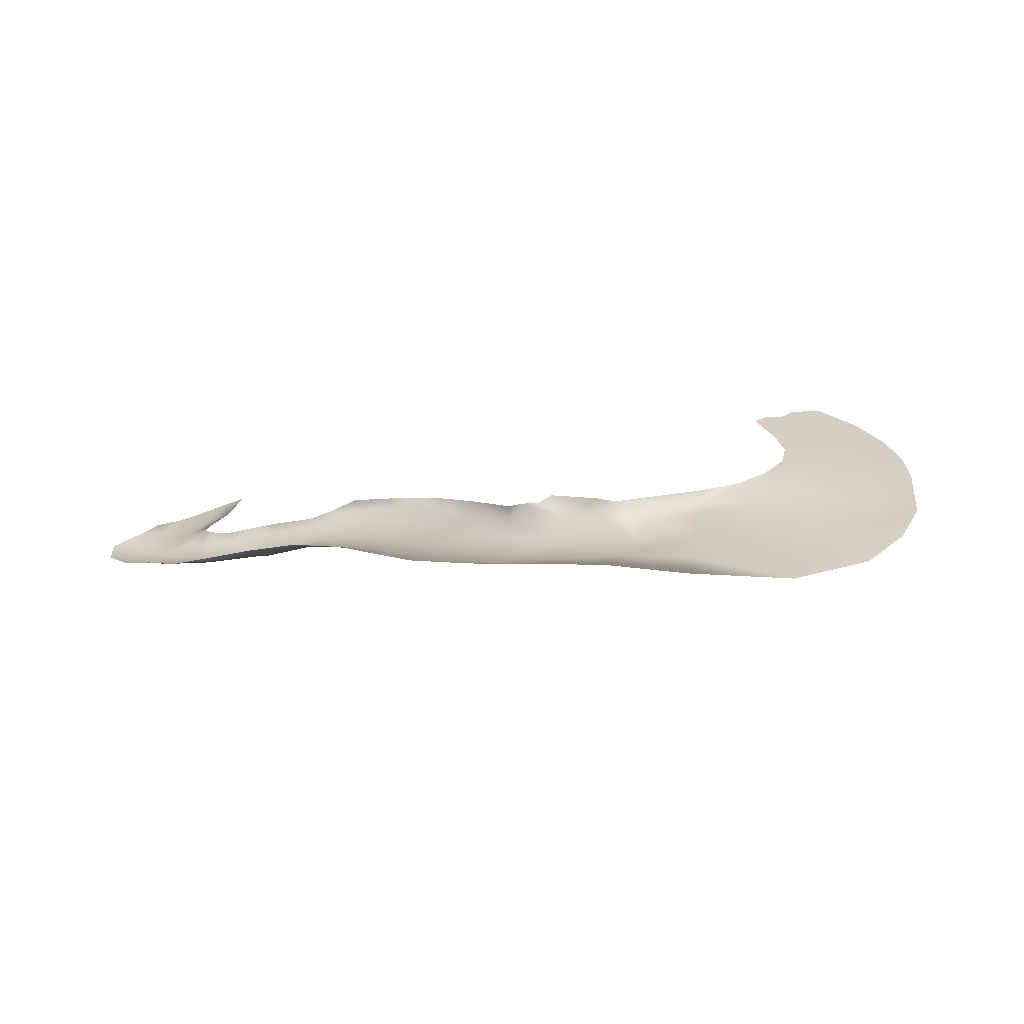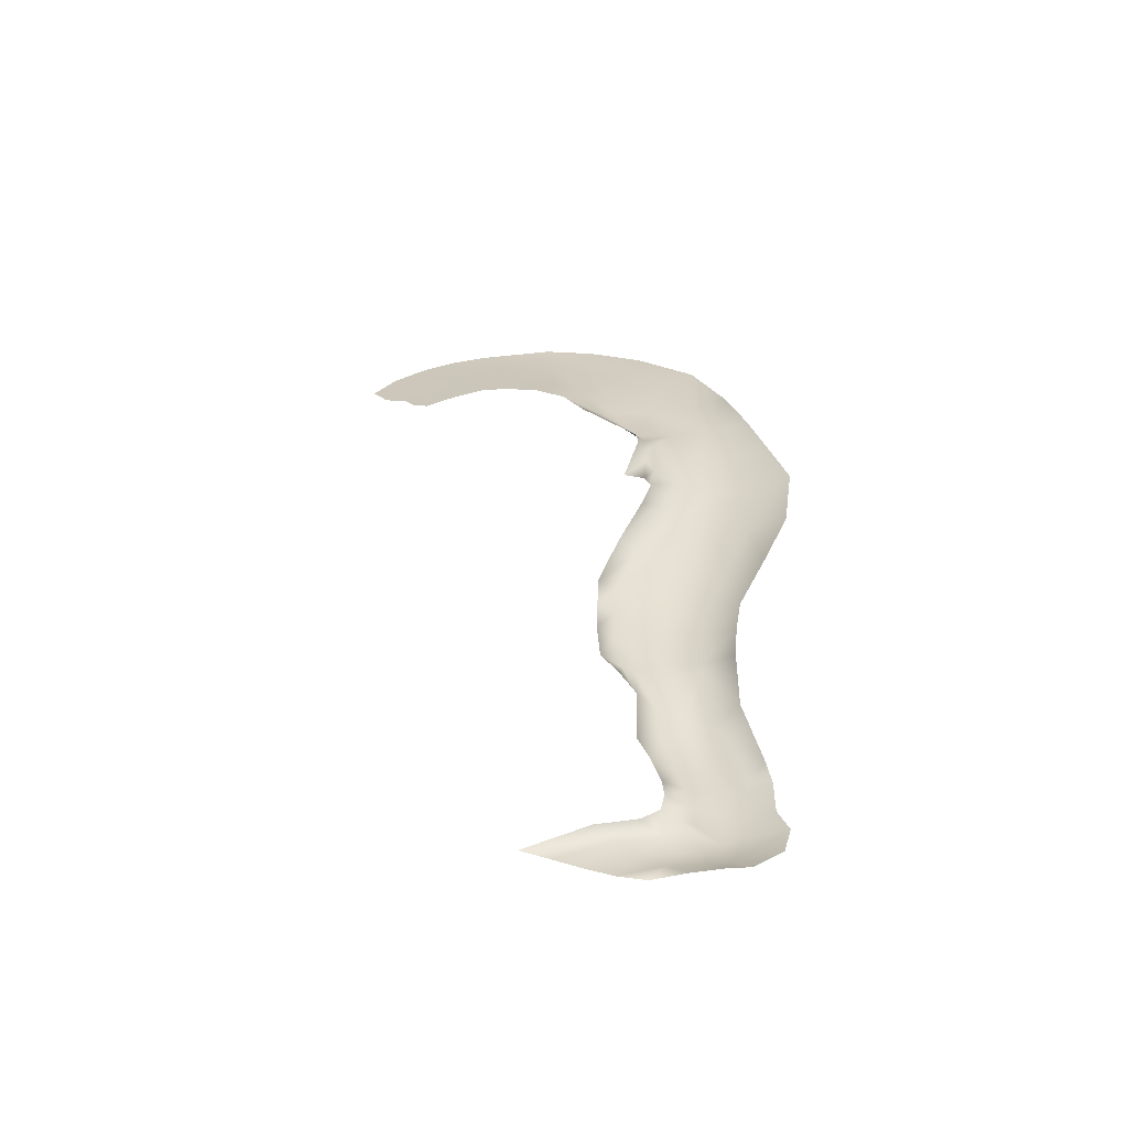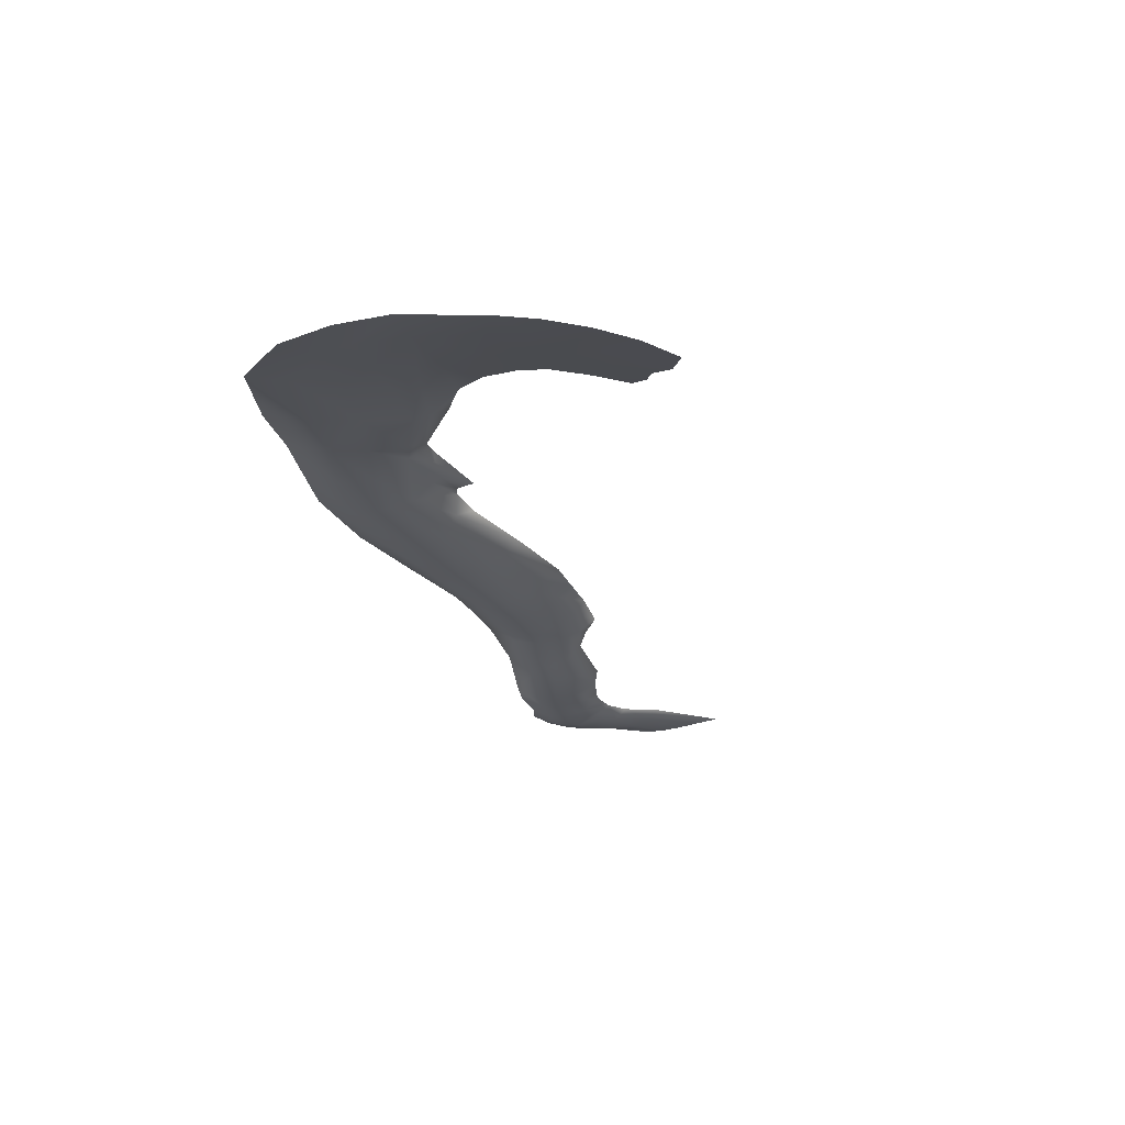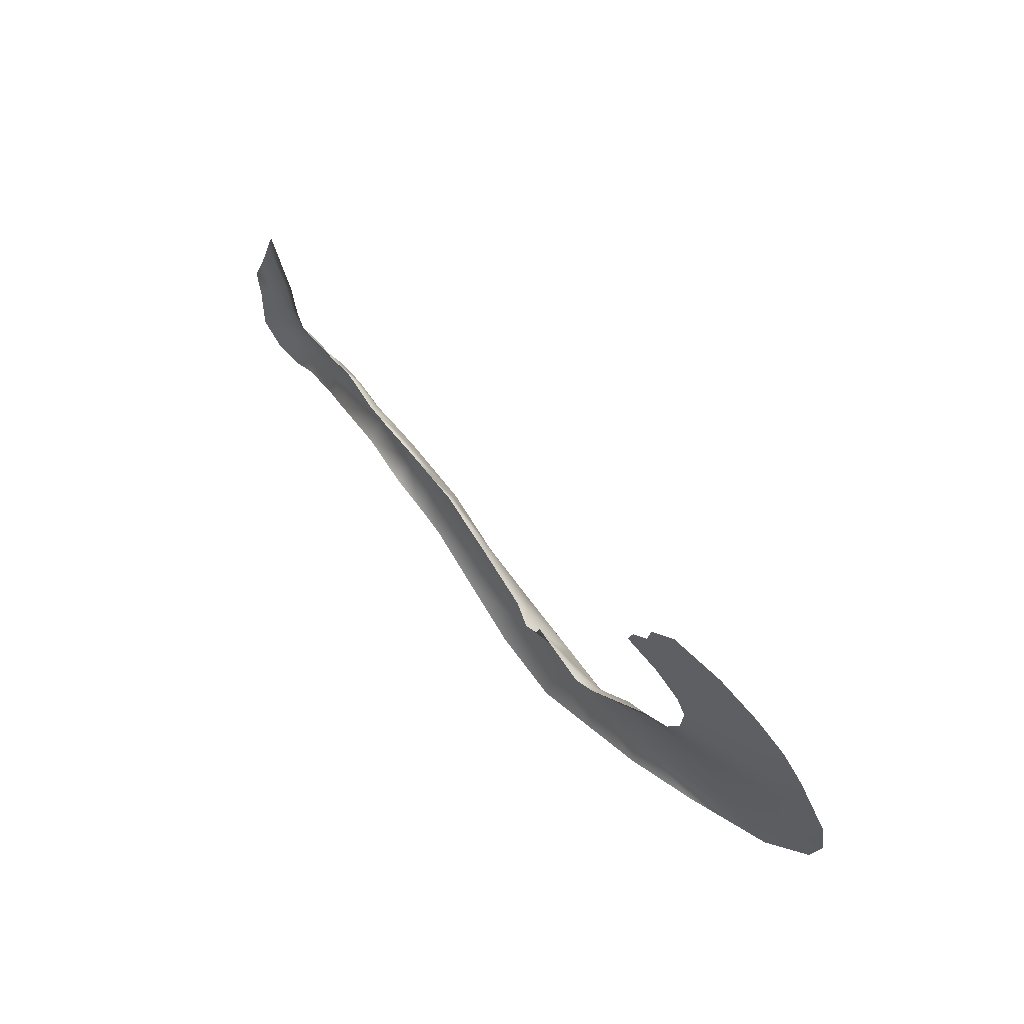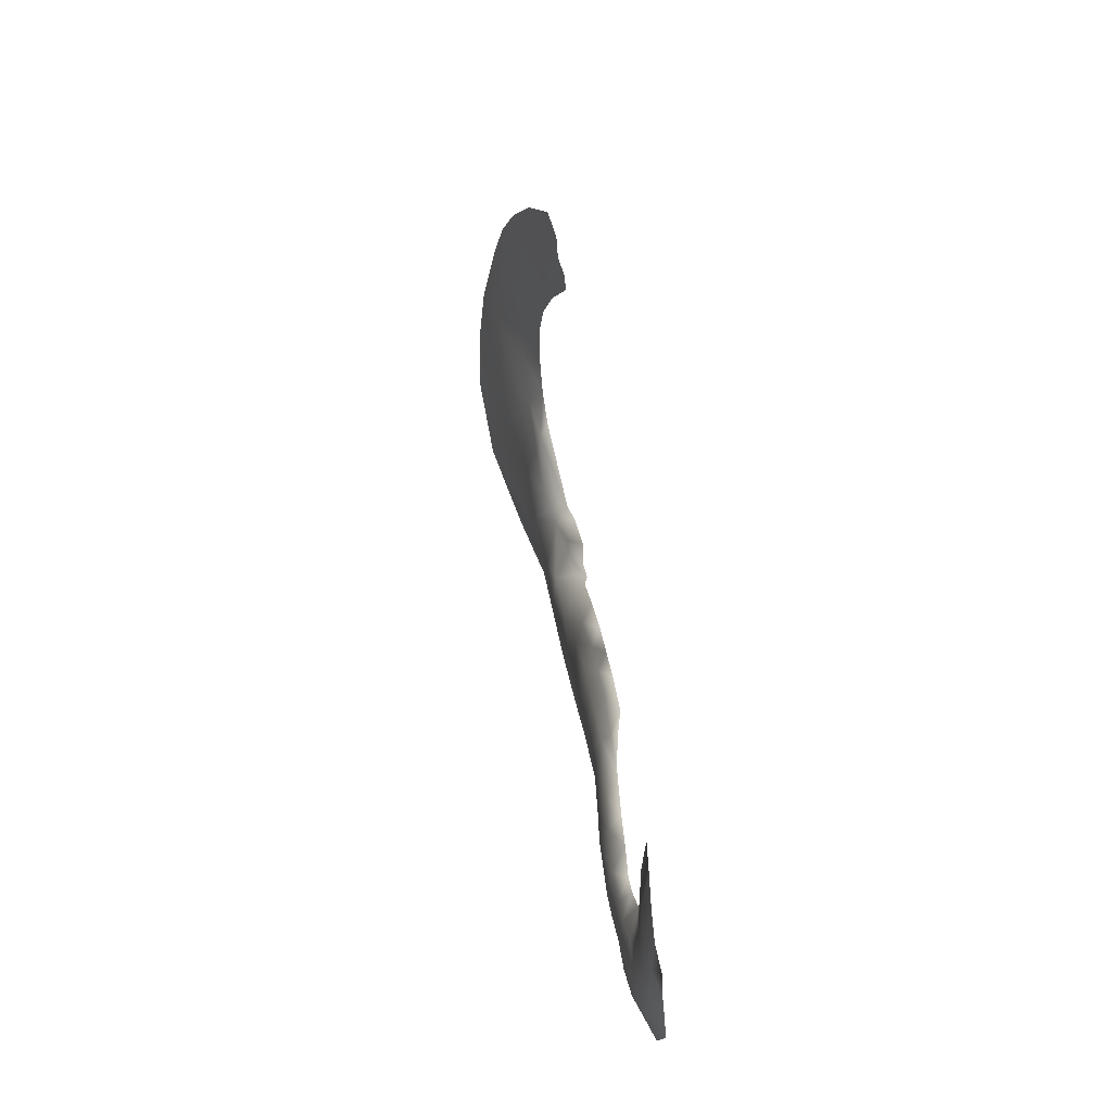
<metadata>
{"format":"obj","ext":"obj","renderer":"f3d","projection":"perspective","resolution":1024,"background":"white","views":[{"elev":26.3,"azim":-146.7,"up":"+Y"},{"elev":20.8,"azim":93.5,"up":"+Y"},{"elev":-13.9,"azim":-65.8,"up":"+Y"},{"elev":63.7,"azim":-142.3,"up":"+Z"},{"elev":34.1,"azim":66.9,"up":"+Z"}]}
</metadata>
<code>
g wall1
v -1.064e+04 -223.4 -1.019e+04
v -1.062e+04 -232.6 -1.007e+04
v -1.057e+04 -251.6 -1.013e+04
v -1.059e+04 -248 -1.024e+04
v -1.066e+04 -211.3 -1.024e+04
v -1.059e+04 -248 -1.024e+04
v -1.061e+04 -247.3 -1.029e+04
v -1.066e+04 -211.3 -1.024e+04
v -1.044e+04 -239.2 -1.046e+04
v -1.05e+04 -229.5 -1.054e+04
v -1.054e+04 -252.9 -1.046e+04
v -1.05e+04 -257.9 -1.041e+04
v -1.065e+04 -240 -1.032e+04
v -1.071e+04 -231.3 -1.032e+04
v -1.072e+04 -200.1 -1.025e+04
v -1.059e+04 -218.6 -1.056e+04
v -1.061e+04 -248.5 -1.048e+04
v -1.072e+04 -200.1 -1.025e+04
v -1.071e+04 -231.3 -1.032e+04
v -1.077e+04 -213.9 -1.031e+04
v -1.077e+04 -189.5 -1.024e+04
v -1.085e+04 -201.3 -1.028e+04
v -1.085e+04 -163.8 -1.021e+04
v -1.085e+04 -163.8 -1.021e+04
v -1.085e+04 -201.3 -1.028e+04
v -1.095e+04 -164.2 -1.024e+04
v -1.095e+04 -164.2 -1.024e+04
v -1.092e+04 -141 -1.017e+04
v -1.085e+04 -163.8 -1.021e+04
v -1.104e+04 -94.12 -1.044e+04
v -1.105e+04 -142.5 -1.037e+04
v -1.101e+04 -152.7 -1.037e+04
v -1.124e+04 -69.12 -1.033e+04
v -1.121e+04 -28.99 -1.043e+04
v -1.132e+04 1.562 -1.043e+04
v -1.132e+04 1.562 -1.043e+04
v -1.134e+04 -39.22 -1.034e+04
v -1.124e+04 -69.12 -1.033e+04
v -1.12e+04 -77.3 -1.034e+04
v -1.119e+04 -75.44 -1.016e+04
v -1.117e+04 -57.77 -1.013e+04
v -1.107e+04 -84.38 -1.017e+04
v -1.106e+04 -123.7 -1.022e+04
v -1.21e+04 224.1 -1.016e+04
v -1.198e+04 219.8 -1.01e+04
v -1.197e+04 214.6 -1.016e+04
v -1.246e+04 268.5 -1.005e+04
v -1.244e+04 276.8 -1e+04
v -1.233e+04 238.1 -1.012e+04
v -1.236e+04 318.5 -9412
v -1.251e+04 320 -9464
v -1.24e+04 317.8 -9383
v -1.041e+04 -267.8 -1.022e+04
v -1.043e+04 -254.7 -1.031e+04
v -1.048e+04 -265.1 -1.025e+04
v -1.044e+04 -275.8 -1.014e+04
v -1.251e+04 311.5 -9886
v -1.259e+04 298.5 -9952
v -1.266e+04 312 -9846
v -1.292e+04 325.9 -9587
v -1.282e+04 322.9 -9648
v -1.29e+04 312.6 -9809
v -1.29e+04 312.6 -9809
v -1.303e+04 323.9 -9798
v -1.292e+04 325.9 -9587
v -1.278e+04 322.9 -9546
v -1.285e+04 324.4 -9486
v -1.276e+04 323 -9398
v -1.27e+04 322.9 -9467
v -1.182e+04 110.3 -1.047e+04
v -1.163e+04 50.46 -1.041e+04
v -1.162e+04 93.21 -1.051e+04
v -1.18e+04 154.3 -1.058e+04
v -1.202e+04 215.4 -1.06e+04
v -1.203e+04 170 -1.049e+04
v -1.182e+04 110.3 -1.047e+04
v -1.18e+04 154.3 -1.058e+04
v -1.163e+04 50.46 -1.041e+04
v -1.145e+04 -9.329 -1.034e+04
v -1.143e+04 32.11 -1.044e+04
v -1.143e+04 32.11 -1.044e+04
v -1.162e+04 93.21 -1.051e+04
v -1.163e+04 50.46 -1.041e+04
v -1.049e+04 -260.1 -1.035e+04
v -1.05e+04 -257.9 -1.041e+04
v -1.055e+04 -261 -1.035e+04
v -1.054e+04 -262.7 -1.03e+04
v -1.058e+04 -260.1 -1.039e+04
v -1.062e+04 -242.7 -1.031e+04
v -1.063e+04 -254.9 -1.04e+04
v -1.063e+04 -254.9 -1.04e+04
v -1.068e+04 -238.9 -1.045e+04
v -1.069e+04 -242.3 -1.039e+04
v -1.069e+04 -242.3 -1.039e+04
v -1.068e+04 -238.9 -1.045e+04
v -1.077e+04 -212.1 -1.045e+04
v -1.077e+04 -212.1 -1.045e+04
v -1.077e+04 -224.4 -1.038e+04
v -1.069e+04 -242.3 -1.039e+04
v -1.084e+04 -198.9 -1.043e+04
v -1.085e+04 -211.9 -1.036e+04
v -1.085e+04 -211.9 -1.036e+04
v -1.084e+04 -198.9 -1.043e+04
v -1.098e+04 -172.7 -1.031e+04
v -1.105e+04 -144.5 -1.029e+04
v -1.106e+04 -123.7 -1.022e+04
v -1.105e+04 -144.5 -1.029e+04
v -1.105e+04 -142.5 -1.037e+04
v -1.12e+04 -92 -1.025e+04
v -1.128e+04 -50.9 -1.015e+04
v -1.126e+04 -75.64 -1.024e+04
v -1.136e+04 -46.4 -1.024e+04
v -1.139e+04 -22.31 -1.014e+04
v -1.167e+04 63.44 -1.02e+04
v -1.149e+04 6.271 -1.014e+04
v -1.147e+04 -17.16 -1.024e+04
v -1.147e+04 -17.16 -1.024e+04
v -1.165e+04 41.33 -1.031e+04
v -1.167e+04 63.44 -1.02e+04
v -1.126e+04 -75.64 -1.024e+04
v -1.128e+04 -50.9 -1.015e+04
v -1.12e+04 -92 -1.025e+04
v -1.221e+04 204.2 -1.042e+04
v -1.221e+04 196.1 -1.03e+04
v -1.205e+04 151 -1.037e+04
v -1.205e+04 151 -1.037e+04
v -1.203e+04 170 -1.049e+04
v -1.221e+04 204.2 -1.042e+04
v -1.205e+04 151 -1.037e+04
v -1.206e+04 165.7 -1.026e+04
v -1.185e+04 104.2 -1.025e+04
v -1.183e+04 90.77 -1.036e+04
v -1.185e+04 104.2 -1.025e+04
v -1.167e+04 63.44 -1.02e+04
v -1.165e+04 41.33 -1.031e+04
v -1.183e+04 90.77 -1.036e+04
v -1.044e+04 -242.7 -1.041e+04
v -1.044e+04 -239.2 -1.046e+04
v -1.05e+04 -257.9 -1.041e+04
v -1.05e+04 -257.9 -1.041e+04
v -1.049e+04 -260.1 -1.035e+04
v -1.044e+04 -242.7 -1.041e+04
v -1.058e+04 -260.1 -1.039e+04
v -1.067e+04 -208.4 -1.052e+04
v -1.067e+04 -208.4 -1.052e+04
v -1.077e+04 -186 -1.052e+04
v -1.084e+04 -161.2 -1.05e+04
v -1.084e+04 -198.9 -1.043e+04
v -1.084e+04 -161.2 -1.05e+04
v -1.104e+04 -94.12 -1.044e+04
v -1.101e+04 -152.7 -1.037e+04
v -1.084e+04 -198.9 -1.043e+04
v -1.104e+04 -94.12 -1.044e+04
v -1.126e+04 -75.64 -1.024e+04
v -1.136e+04 -46.4 -1.024e+04
v -1.221e+04 241.5 -1.054e+04
v -1.202e+04 215.4 -1.06e+04
v -1.163e+04 50.46 -1.041e+04
v -1.183e+04 90.77 -1.036e+04
v -1.205e+04 151 -1.037e+04
v -1.183e+04 90.77 -1.036e+04
v -1.126e+04 -75.64 -1.024e+04
v -1.069e+04 -242.3 -1.039e+04
v -1.13e+04 6.846 -1.005e+04
v -1.129e+04 -22.03 -1.01e+04
v -1.14e+04 6.231 -1.01e+04
v -1.141e+04 34.78 -1.005e+04
v -1.118e+04 -25.88 -1.007e+04
v -1.129e+04 -22.03 -1.01e+04
v -1.13e+04 6.846 -1.005e+04
v -1.106e+04 -123.7 -1.022e+04
v -1.223e+04 237.7 -1.019e+04
v -1.206e+04 165.7 -1.026e+04
v -1.189e+04 158.5 -1.02e+04
v -1.199e+04 195.1 -1.021e+04
v -1.15e+04 34.49 -1.01e+04
v -1.168e+04 82.18 -1.015e+04
v -1.189e+04 158.5 -1.02e+04
v -1.187e+04 174.4 -1.016e+04
v -1.169e+04 118.6 -1.01e+04
v -1.168e+04 82.18 -1.015e+04
v -1.106e+04 -123.7 -1.022e+04
v -1.107e+04 -84.38 -1.017e+04
v -1.05e+04 -267.5 -9975
v -1.047e+04 -273.2 -1.006e+04
v -1.052e+04 -265.6 -1.019e+04
v -1.052e+04 -265.6 -1.019e+04
v -1.047e+04 -273.2 -1.006e+04
v -1.044e+04 -275.8 -1.014e+04
v -1.052e+04 -265.6 -1.019e+04
v -1.053e+04 -262.7 -9895
v -1.054e+04 -262.7 -1.03e+04
v -1.052e+04 -265.6 -1.019e+04
v -1.238e+04 238.4 -1.036e+04
v -1.256e+04 262.5 -1.03e+04
v -1.251e+04 259.7 -1.017e+04
v -1.251e+04 259.7 -1.017e+04
v -1.236e+04 227.4 -1.024e+04
v -1.238e+04 238.4 -1.036e+04
v -1.288e+04 288.9 -1.03e+04
v -1.279e+04 286.3 -1.021e+04
v -1.256e+04 262.5 -1.03e+04
v -1.262e+04 277.6 -1.042e+04
v -1.238e+04 238.4 -1.036e+04
v -1.239e+04 267.6 -1.048e+04
v -1.262e+04 277.6 -1.042e+04
v -1.262e+04 277.6 -1.042e+04
v -1.279e+04 298.1 -9983
v -1.292e+04 300.5 -1.006e+04
v -1.293e+04 307.4 -9960
v -1.236e+04 227.4 -1.024e+04
v -1.251e+04 259.7 -1.017e+04
v -1.264e+04 290.7 -1.001e+04
v -1.246e+04 268.5 -1.005e+04
v -1.251e+04 259.7 -1.017e+04
v -1.273e+04 287.3 -1.01e+04
v -1.251e+04 259.7 -1.017e+04
v -1.279e+04 286.3 -1.021e+04
v -1.273e+04 287.3 -1.01e+04
v -1.251e+04 259.7 -1.017e+04
v -1.223e+04 237.7 -1.019e+04
v -1.221e+04 196.1 -1.03e+04
v -1.227e+04 239.4 -1.016e+04
v -1.223e+04 237.7 -1.019e+04
v -1.221e+04 204.2 -1.042e+04
v -1.223e+04 237.7 -1.019e+04
v -1.222e+04 256 -1.016e+04
v -1.214e+04 246.8 -1.015e+04
v -1.207e+04 208.7 -1.019e+04
v -1.207e+04 208.7 -1.019e+04
v -1.207e+04 208.7 -1.019e+04
v -1.189e+04 158.5 -1.02e+04
v -1.168e+04 82.18 -1.015e+04
v -1.189e+04 158.5 -1.02e+04
v -1.199e+04 195.1 -1.021e+04
v -1.193e+04 209.5 -1.018e+04
v -1.193e+04 209.5 -1.018e+04
v -1.207e+04 208.7 -1.019e+04
v -1.21e+04 224.1 -1.016e+04
v -1.233e+04 238.1 -1.012e+04
v -1.226e+04 259.7 -1.013e+04
v -1.227e+04 239.4 -1.016e+04
v -1.244e+04 276.8 -1e+04
v -1.216e+04 272.4 -1.014e+04
v -1.223e+04 274.3 -1.013e+04
v -1.226e+04 259.7 -1.013e+04
v -1.242e+04 294.3 -9954
v -1.223e+04 274.3 -1.013e+04
v -1.251e+04 311.5 -9886
v -1.259e+04 298.5 -9952
v -1.264e+04 290.7 -1.001e+04
v -1.268e+04 321.4 -9721
v -1.267e+04 322.2 -9619
v -1.255e+04 321.4 -9693
v -1.255e+04 320 -9794
v -1.267e+04 322.2 -9619
v -1.27e+04 322.9 -9467
v -1.261e+04 322.9 -9542
v -1.268e+04 321.4 -9721
v -1.266e+04 312 -9846
v -1.245e+04 319.9 -9534
v -1.253e+04 322.9 -9616
v -1.253e+04 322.9 -9616
v -1.251e+04 320 -9464
v -1.263e+04 320 -9318
v -1.258e+04 320 -9395
v -1.263e+04 320 -9318
v -1.248e+04 318.5 -9270
v -1.241e+04 317 -9321
v -1.241e+04 317 -9321
v -1.235e+04 319.2 -9459
v -1.221e+04 204.2 -1.042e+04
v -1.221e+04 241.5 -1.054e+04
v -1.239e+04 267.6 -1.048e+04
v -1.238e+04 238.4 -1.036e+04
v -1.288e+04 288.9 -1.03e+04
v -1.302e+04 300.2 -1.012e+04
v -1.292e+04 300.5 -1.006e+04
v -1.292e+04 300.5 -1.006e+04
v -1.293e+04 307.4 -9960
v -1.305e+04 314 -9950
v -1.292e+04 300.5 -1.006e+04
v -1.302e+04 300.2 -1.012e+04
v -1.169e+04 118.6 -1.01e+04
v -1.151e+04 62.71 -1.005e+04
v -1.114e+04 -55.13 -1.012e+04
v -1.143e+04 32.11 -1.044e+04
v -1.145e+04 -9.329 -1.034e+04
v -1.147e+04 -17.16 -1.024e+04
v -1.147e+04 -17.16 -1.024e+04
v -1.149e+04 6.271 -1.014e+04
v -1.15e+04 34.49 -1.01e+04
v -1.151e+04 62.71 -1.005e+04
v -1.198e+04 219.8 -1.01e+04
v -1.214e+04 246.8 -1.015e+04
f 81 82 83
f 268 269 266
f 264 266 269
f 266 264 258
f 263 258 264
f 258 263 253
f 254 253 263
f 253 254 252
f 255 252 254
f 252 255 59
f 57 59 255
f 59 57 58
f 243 58 57
f 58 243 214
f 266 265 268
f 265 266 257
f 258 257 266
f 257 258 253
f 58 214 213
f 215 213 214
f 213 215 216
f 170 168 169
f 41 169 168
f 169 41 121
f 40 121 41
f 121 40 120
f 122 120 40
f 168 286 41
f 42 41 286
f 41 42 40
f 43 40 42
f 40 43 122
f 20 21 18
f 21 20 22
f 101 22 20
f 22 23 21
f 18 19 20
f 98 20 19
f 20 98 101
f 100 101 98
f 98 97 100
f 97 98 99
f 19 99 98
f 35 33 34
f 39 34 33
f 34 39 153
f 108 153 39
f 39 107 108
f 107 39 109
f 33 109 39
f 109 33 162
f 171 107 109
f 218 209 219
f 208 219 209
f 219 208 251
f 250 251 208
f 218 219 220
f 260 250 62
f 208 62 250
f 62 208 210
f 209 210 208
f 260 62 259
f 61 259 62
f 259 61 256
f 66 256 61
f 256 66 69
f 68 69 66
f 69 68 267
f 60 61 62
f 61 60 66
f 67 66 60
f 66 67 68
f 37 38 36
f 38 37 154
f 155 154 37
f 289 155 288
f 37 288 155
f 288 37 287
f 36 287 37
f 293 167 292
f 166 292 167
f 292 166 291
f 113 291 166
f 291 113 290
f 112 290 113
f 111 112 110
f 113 110 112
f 110 113 165
f 166 165 113
f 165 166 164
f 167 164 166
f 141 54 142
f 54 141 55
f 192 55 141
f 55 192 190
f 140 141 142
f 55 53 54
f 53 55 56
f 190 56 55
f 193 87 6
f 7 6 87
f 6 7 8
f 89 8 7
f 8 89 13
f 88 13 89
f 13 88 90
f 86 87 84
f 87 86 7
f 88 7 86
f 7 88 89
f 84 85 86
f 88 86 85
f 90 163 13
f 14 13 163
f 13 14 8
f 15 8 14
f 5 1 4
f 3 4 1
f 4 3 186
f 185 186 3
f 3 184 185
f 184 3 2
f 1 2 3
f 2 191 184
f 245 246 48
f 49 48 246
f 48 49 47
f 212 47 49
f 48 247 245
f 247 48 249
f 211 223 224
f 223 211 49
f 212 49 211
f 227 241 248
f 241 227 242
f 226 242 227
f 240 241 242
f 226 239 238
f 239 226 228
f 227 228 226
f 228 227 244
f 248 244 227
f 244 294 228
f 119 117 118
f 79 118 117
f 118 79 78
f 80 78 79
f 173 172 229
f 172 173 124
f 125 124 173
f 124 125 123
f 234 235 236
f 230 236 235
f 236 230 46
f 44 46 230
f 46 44 45
f 295 45 44
f 132 129 131
f 130 131 129
f 131 130 174
f 175 174 130
f 130 231 175
f 114 115 116
f 115 114 176
f 177 176 114
f 176 177 285
f 284 285 177
f 270 52 51
f 50 51 52
f 51 50 261
f 271 261 50
f 51 261 262
f 157 156 127
f 128 127 156
f 127 128 126
f 233 134 133
f 135 133 134
f 133 135 136
f 158 136 135
f 133 232 233
f 70 72 73
f 72 70 71
f 159 71 70
f 160 161 75
f 76 75 161
f 75 76 74
f 77 74 76
f 237 179 178
f 180 178 179
f 178 180 181
f 103 32 102
f 104 102 32
f 102 104 25
f 26 25 104
f 25 26 24
f 26 104 105
f 32 105 104
f 105 32 31
f 30 31 32
f 105 106 26
f 28 182 183
f 182 28 27
f 29 27 28
f 207 195 194
f 196 194 195
f 197 198 199
f 222 199 198
f 199 222 225
f 221 222 198
f 201 200 279
f 200 201 202
f 217 202 201
f 202 203 200
f 274 272 273
f 272 274 275
f 281 282 283
f 282 281 280
f 64 280 281
f 280 64 63
f 65 63 64
f 17 91 143
f 91 17 92
f 144 92 17
f 92 93 91
f 17 16 144
f 16 17 11
f 143 11 17
f 11 143 12
f 11 10 16
f 10 11 9
f 12 9 11
f 145 146 95
f 96 95 146
f 95 96 94
f 147 96 146
f 96 147 148
f 137 138 139
f 151 149 150
f 149 151 152
f 187 188 189
f 204 205 206
f 276 277 278

</code>
